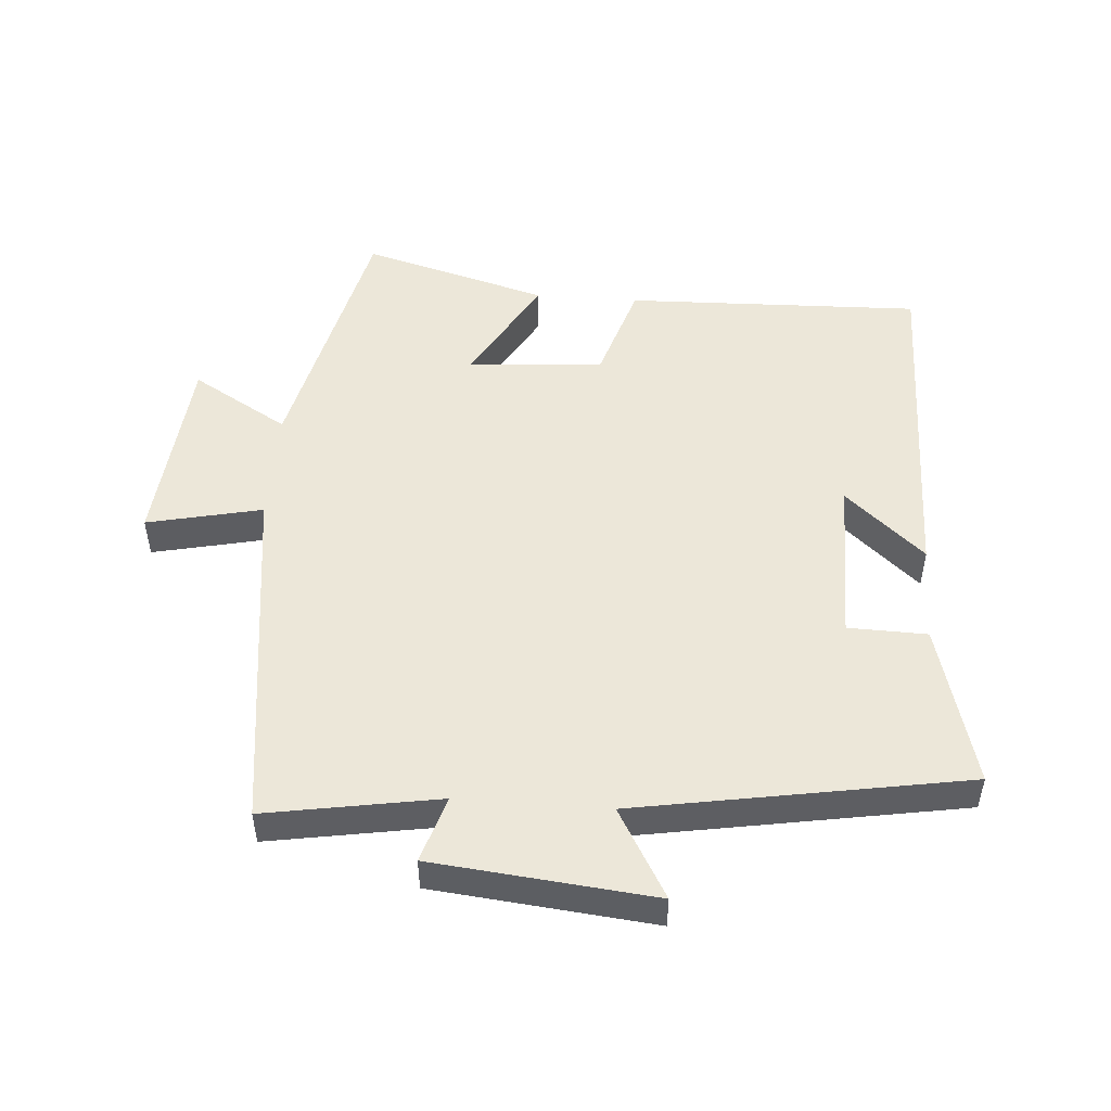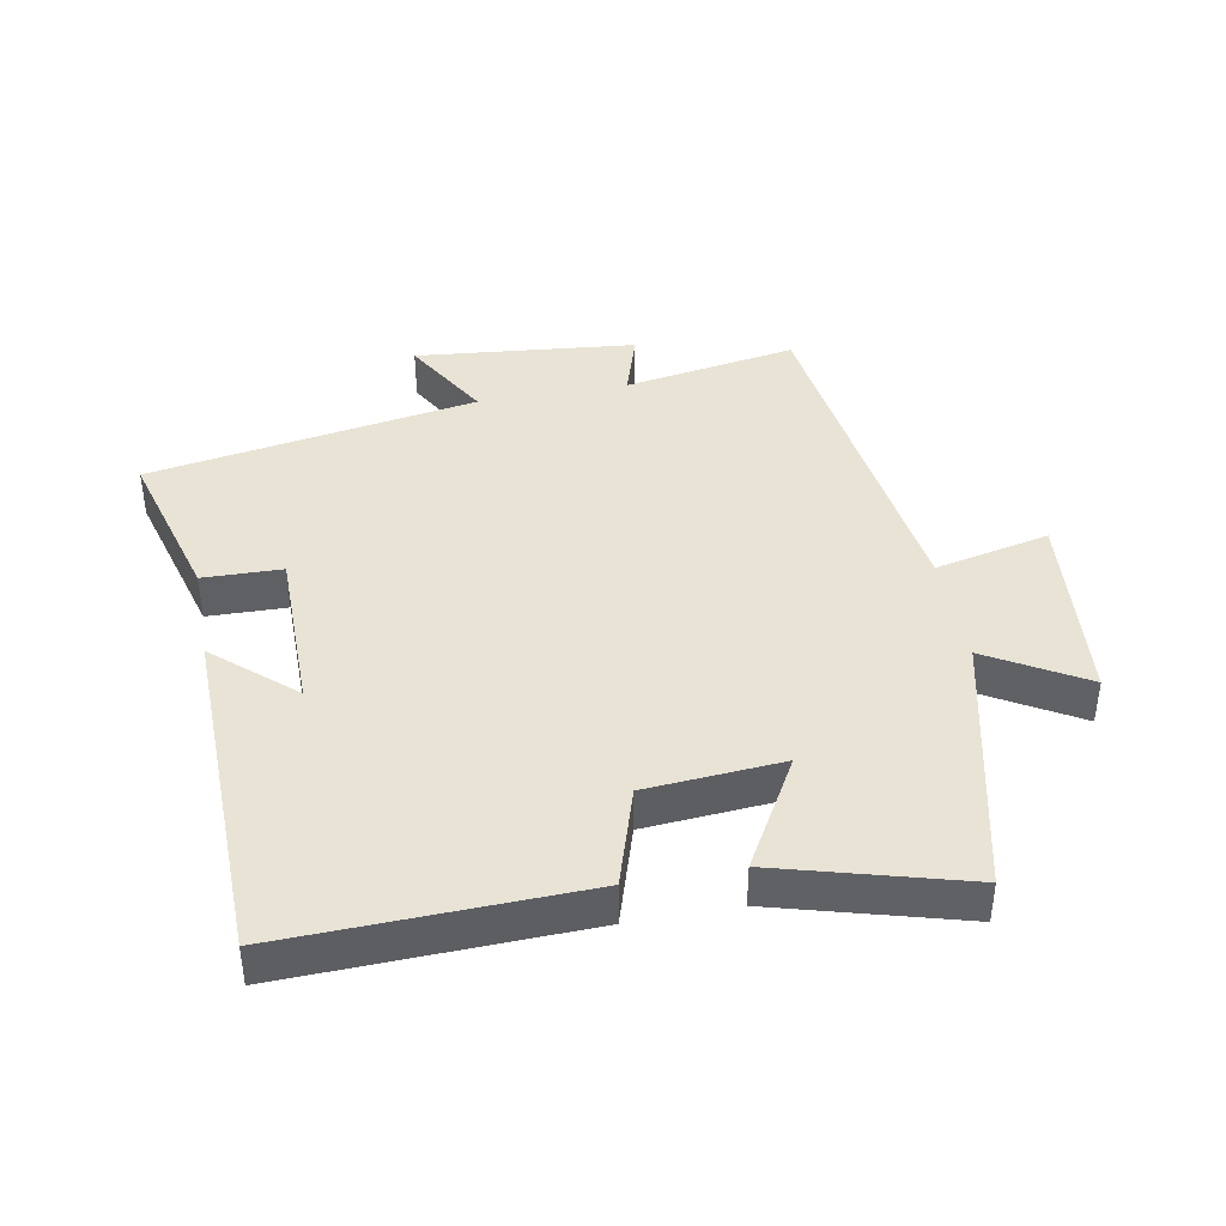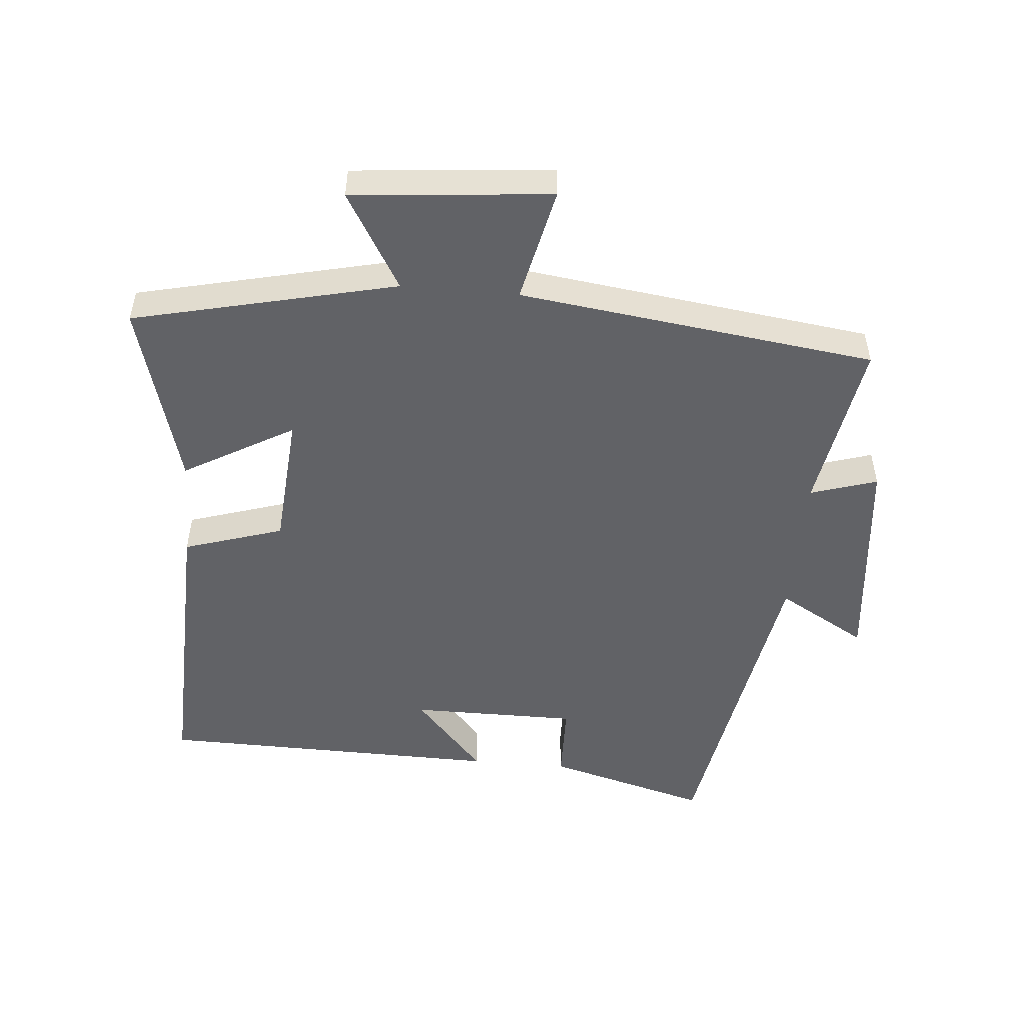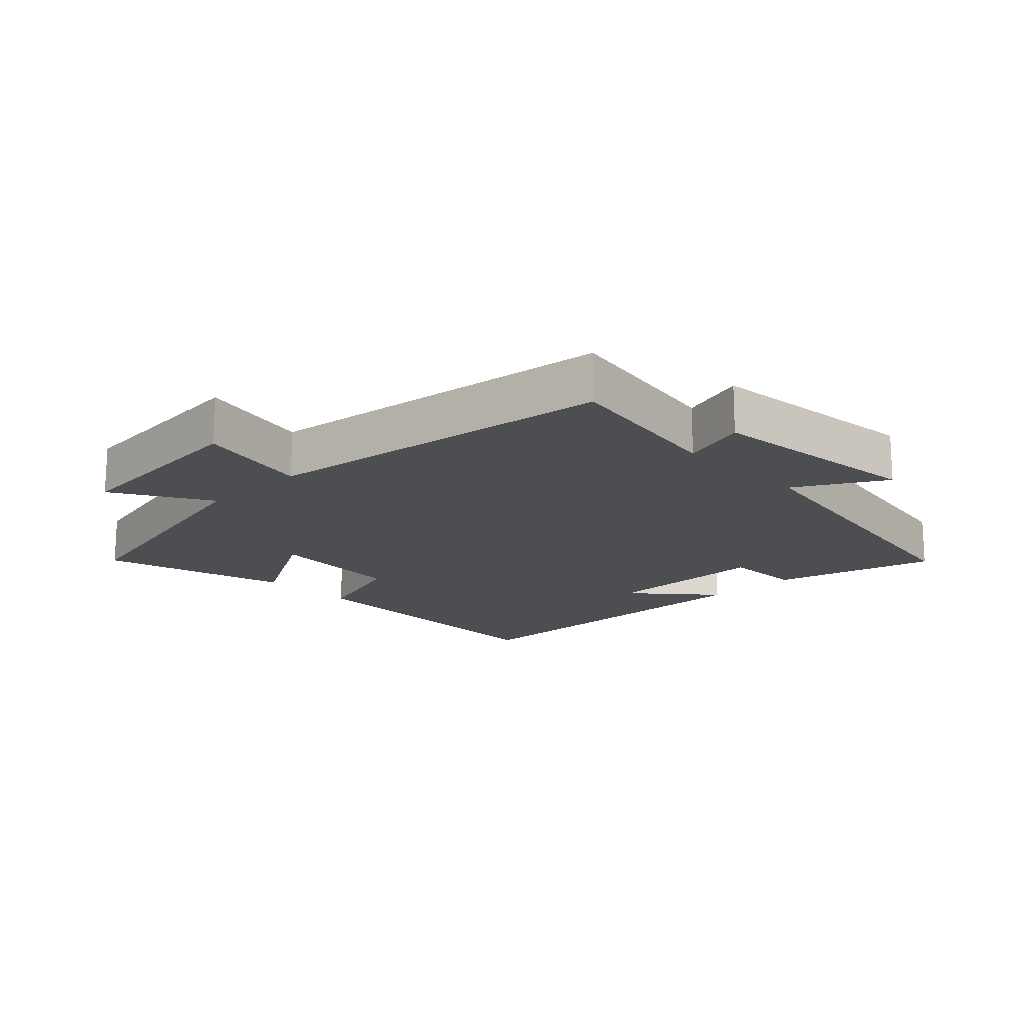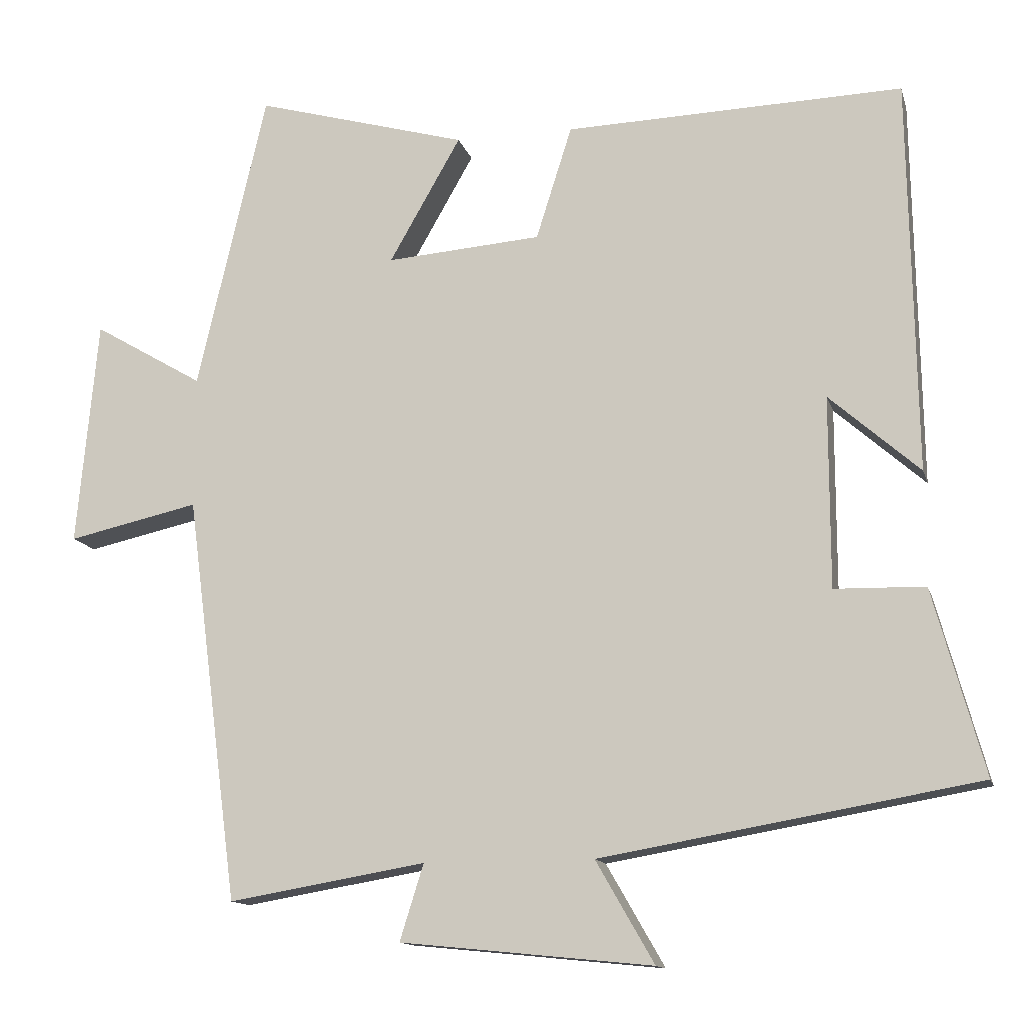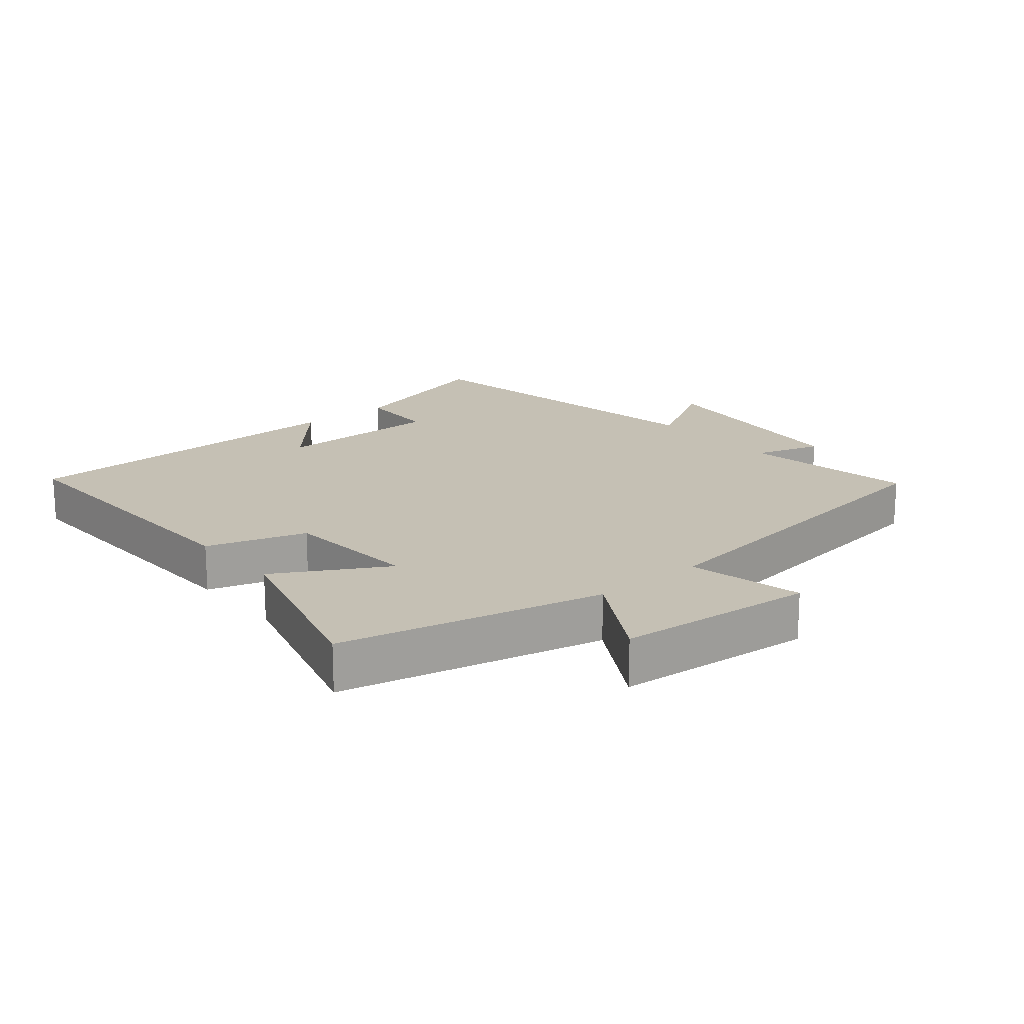
<metadata>
{"format":"obj","ext":"obj","renderer":"f3d","projection":"perspective","resolution":1024,"background":"white","views":[{"elev":50.1,"azim":-175.7,"up":"+Y"},{"elev":41.0,"azim":-10.6,"up":"+Y"},{"elev":-50.7,"azim":85.0,"up":"+Y"},{"elev":-16.8,"azim":134.2,"up":"+Y"},{"elev":-13.2,"azim":-165.9,"up":"+Z"},{"elev":18.4,"azim":50.0,"up":"+Y"}]}
</metadata>
<code>
v 0.407 0.07 0.58
v 0.5 0.07 0.178
v 0.648 0.07 0.265
v 0.676 0.07 -0.039
v 0.5 0.07 0
v 0.429 0.07 -0.545
v 0.164 0.07 -0.5
v 0.196 0.07 -0.602
v -0.142 0.07 -0.636
v -0.064 0.07 -0.5
v -0.568 0.07 -0.413
v -0.5 0.07 -0.165
v -0.379 0.07 -0.162
v -0.379 0.07 0.094
v -0.5 0.07 -0.013
v -0.491 0.07 0.514
v -0.038 0.07 0.5
v 0.01 0.07 0.348
v 0.218 0.07 0.332
v 0.122 0.07 0.5
v 0.407 0 0.58
v 0.5 0 0.178
v 0.648 0 0.265
v 0.676 0 -0.039
v 0.5 0 0
v 0.429 0 -0.545
v 0.164 0 -0.5
v 0.196 0 -0.602
v -0.142 0 -0.636
v -0.064 0 -0.5
v -0.568 0 -0.413
v -0.5 0 -0.165
v -0.379 0 -0.162
v -0.379 0 0.094
v -0.5 0 -0.013
v -0.491 0 0.514
v -0.038 0 0.5
v 0.01 0 0.348
v 0.218 0 0.332
v 0.122 0 0.5
f 19 20 1 2
f 18 19 2
f 16 17 18
f 16 18 2
f 14 15 16
f 14 16 2
f 13 14 2
f 10 11 12 13
f 10 13 2
f 7 8 9 10
f 7 10 2 3
f 5 6 7
f 5 7 3
f 3 4 5
f 22 21 40 39
f 22 39 38
f 38 37 36
f 22 38 36
f 36 35 34
f 22 36 34
f 22 34 33
f 33 32 31 30
f 22 33 30
f 30 29 28 27
f 23 22 30 27
f 27 26 25
f 23 27 25
f 25 24 23
f 1 21 22 2
f 2 22 23 3
f 3 23 24 4
f 4 24 25 5
f 5 25 26 6
f 6 26 27 7
f 7 27 28 8
f 8 28 29 9
f 9 29 30 10
f 10 30 31 11
f 11 31 32 12
f 12 32 33 13
f 13 33 34 14
f 14 34 35 15
f 15 35 36 16
f 16 36 37 17
f 17 37 38 18
f 18 38 39 19
f 19 39 40 20
f 20 40 21 1

</code>
